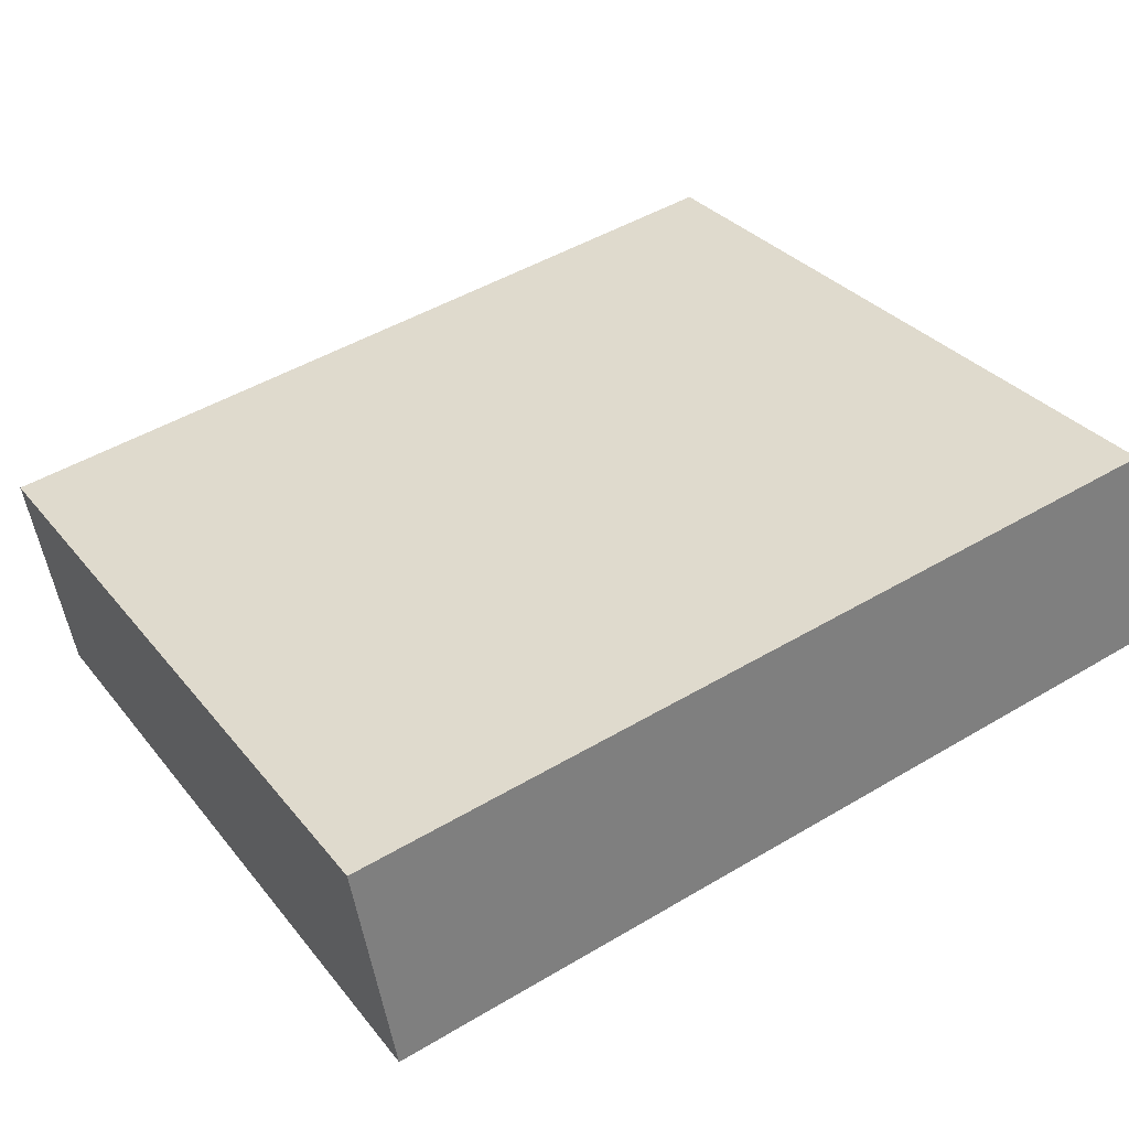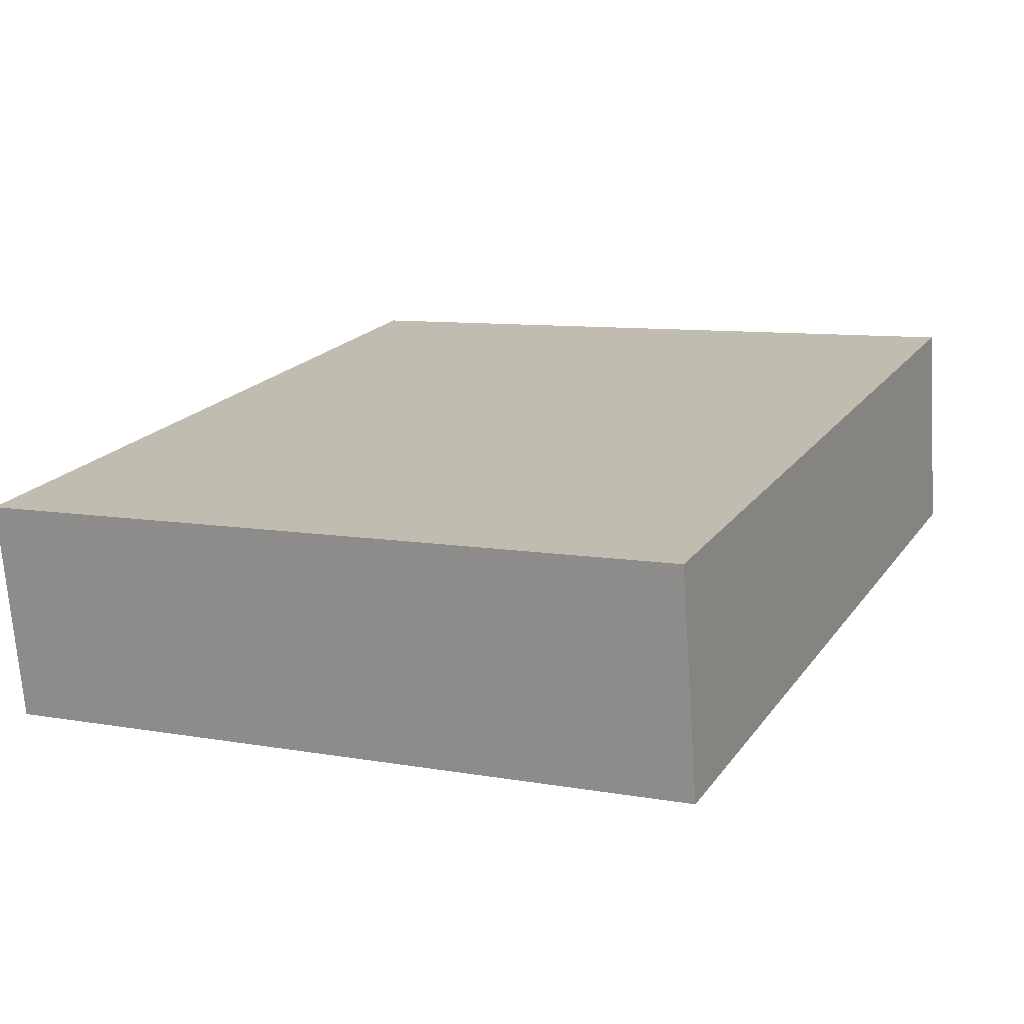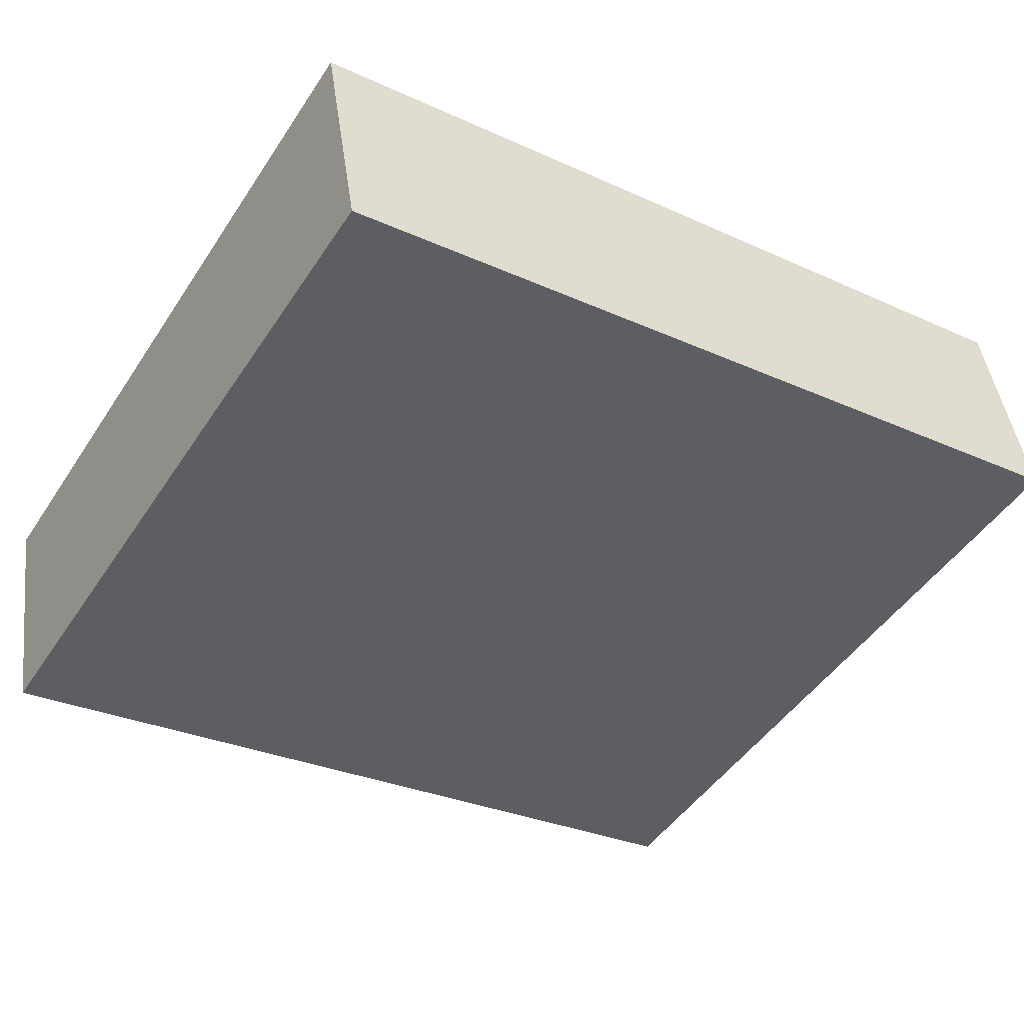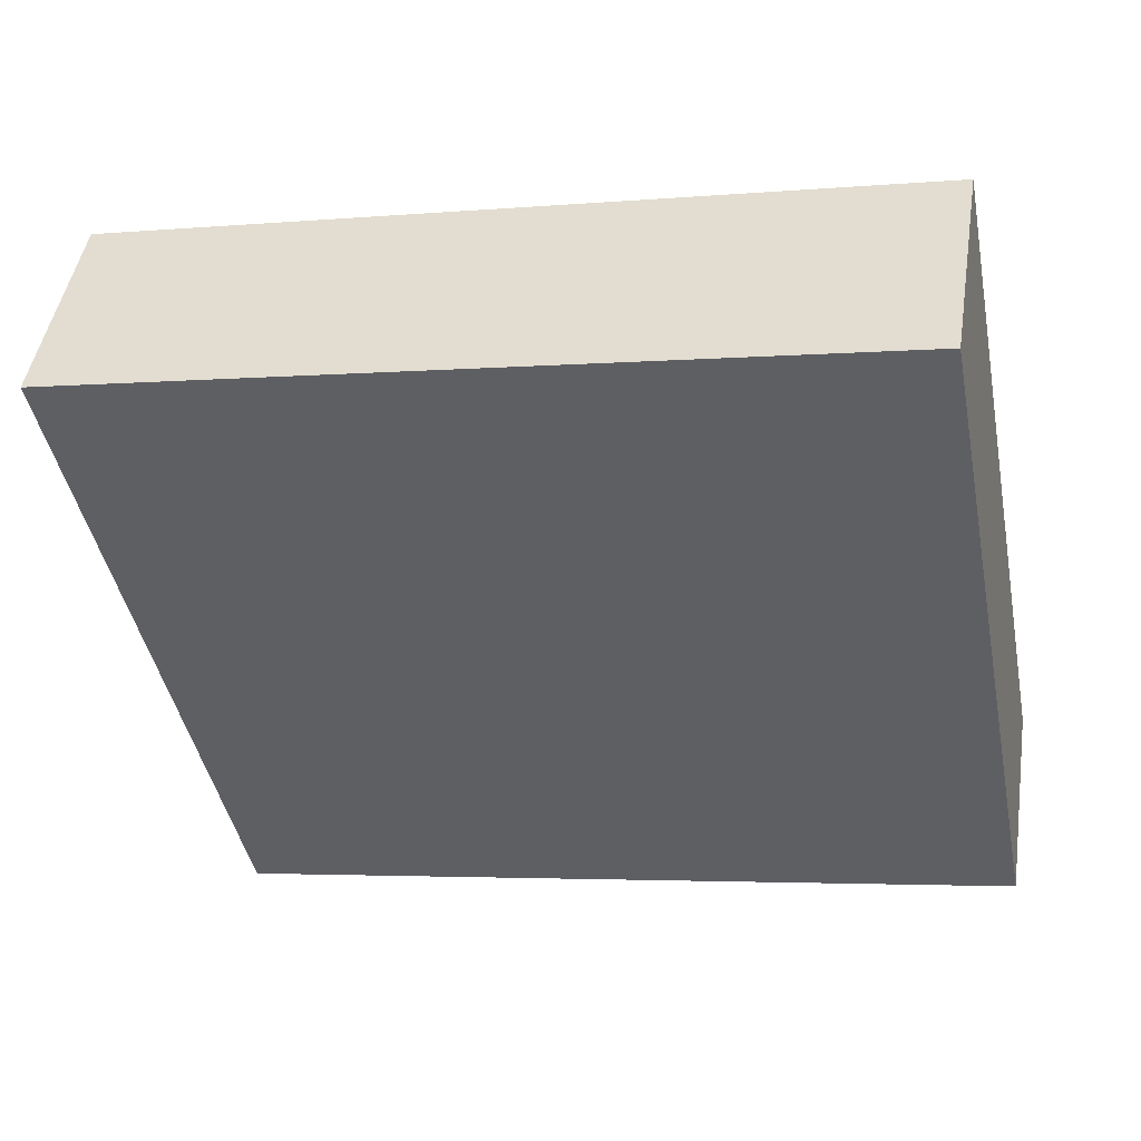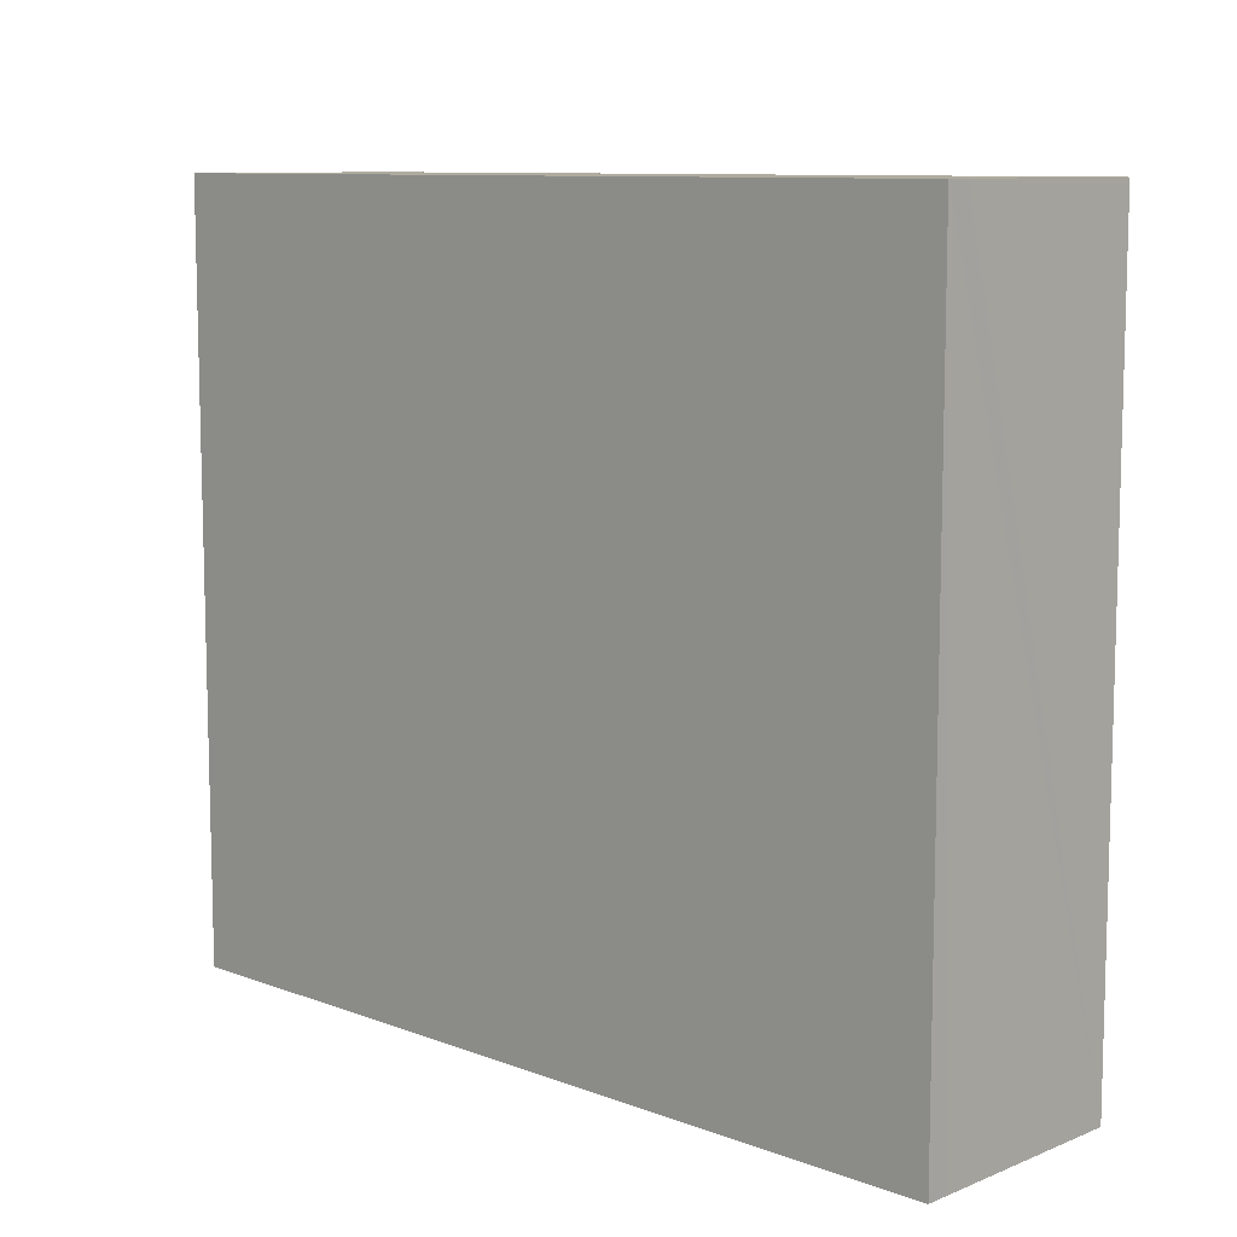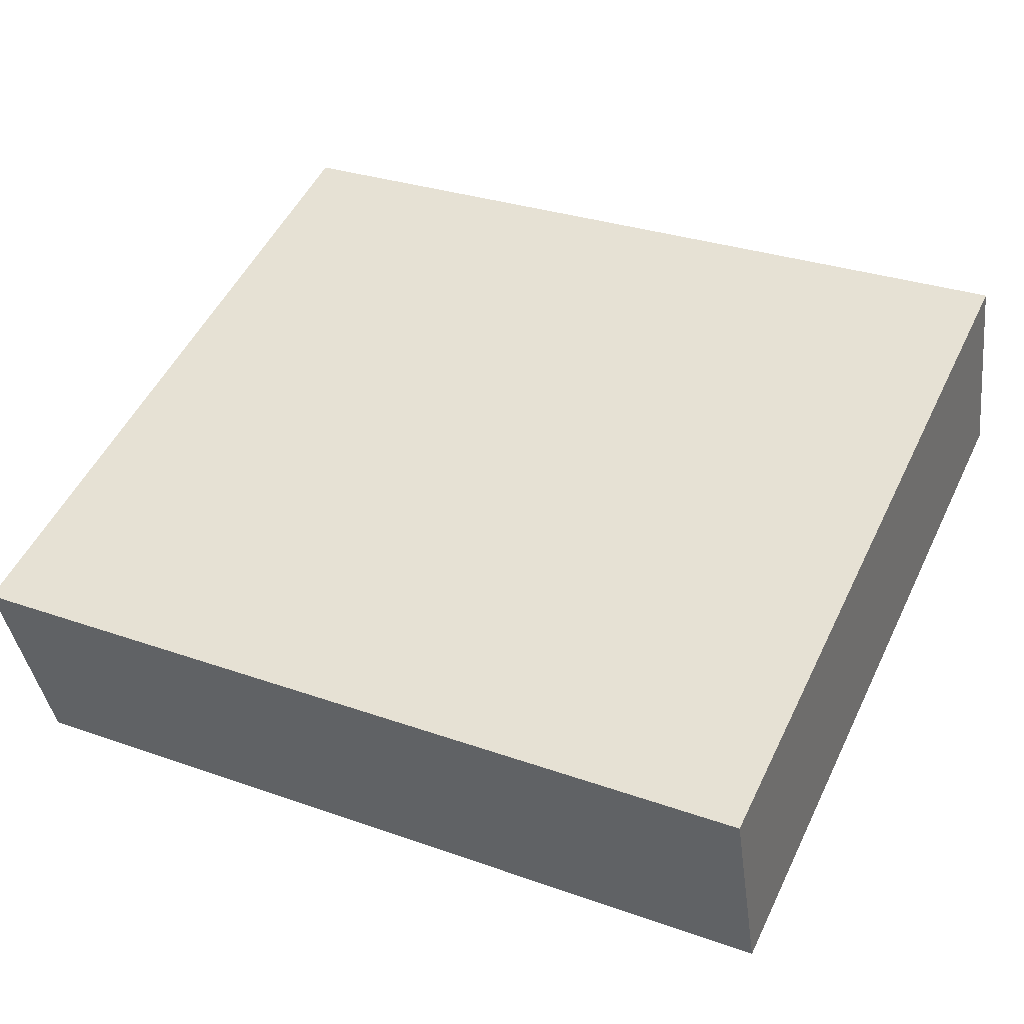
<metadata>
{"format":"obj","ext":"obj","renderer":"f3d","projection":"perspective","resolution":1024,"background":"white","views":[{"elev":31.8,"azim":-31.9,"up":"+Z"},{"elev":9.0,"azim":-64.6,"up":"+Z"},{"elev":-47.8,"azim":-32.0,"up":"+Z"},{"elev":-44.7,"azim":-168.7,"up":"+Z"},{"elev":9.6,"azim":35.0,"up":"+Y"},{"elev":51.7,"azim":25.4,"up":"+Z"}]}
</metadata>
<code>
v  0 7.385 4.522e-16
v  8.715 7.385 -0.82
v  0.377 7.385 -2.228
v  8.415 7.385 1.159
v  8.381 7.385 1.384
v  8.715 5.021e-17 -0.82
v  0.377 1.364e-16 -2.228
v  0 0 0
v  8.381 -8.475e-17 1.384
v  8.415 -7.097e-17 1.159
g defaultobject
f 1 2 3
f 2 1 4
f 4 1 5
f 6 3 2
f 3 6 7
f 7 1 3
f 1 7 8
f 8 5 1
f 5 8 9
f 4 6 2
f 6 4 5
f 6 5 10
f 10 5 9
f 6 8 7
f 8 6 10
f 8 10 9

</code>
